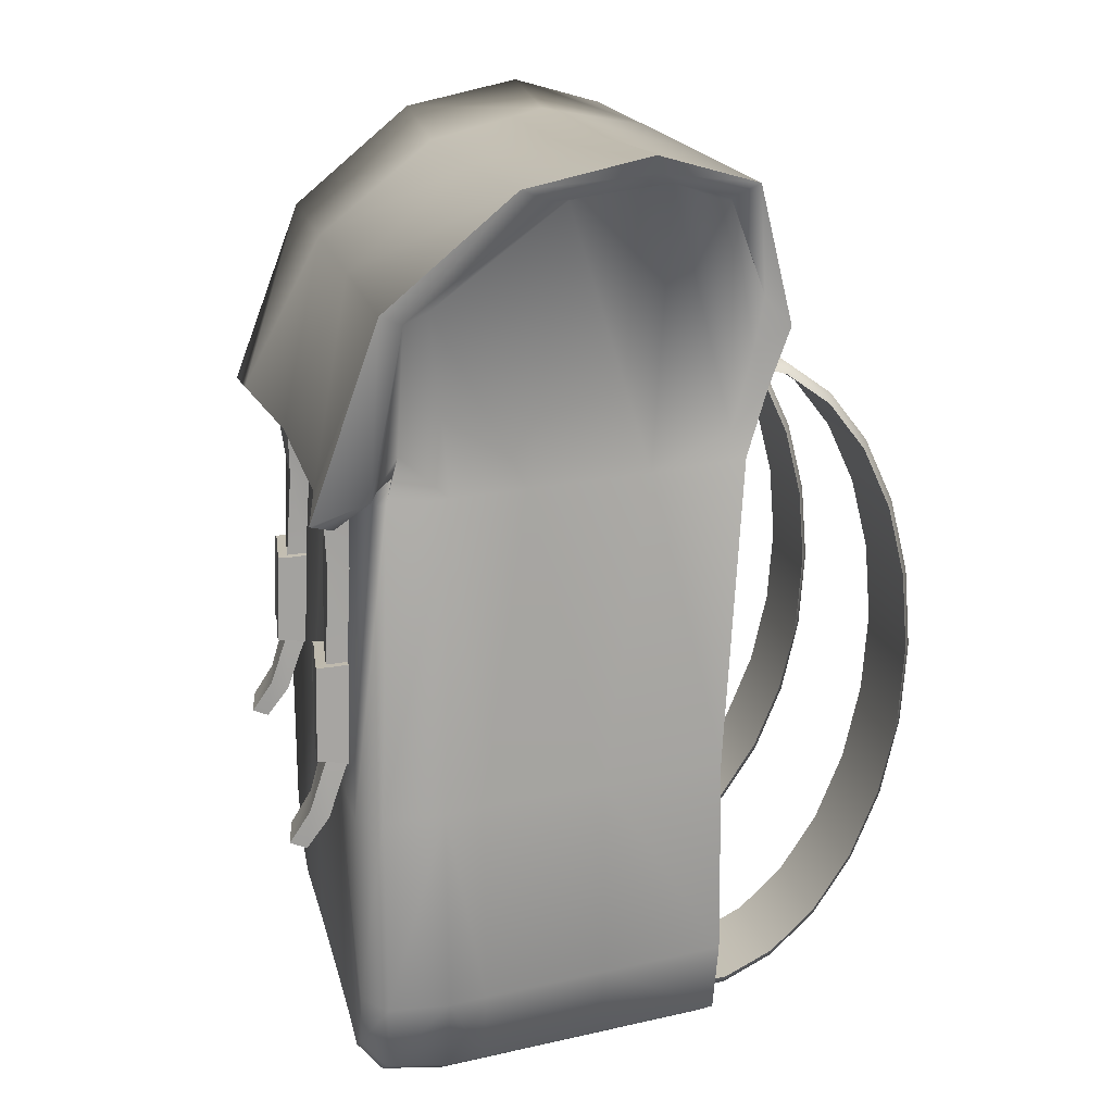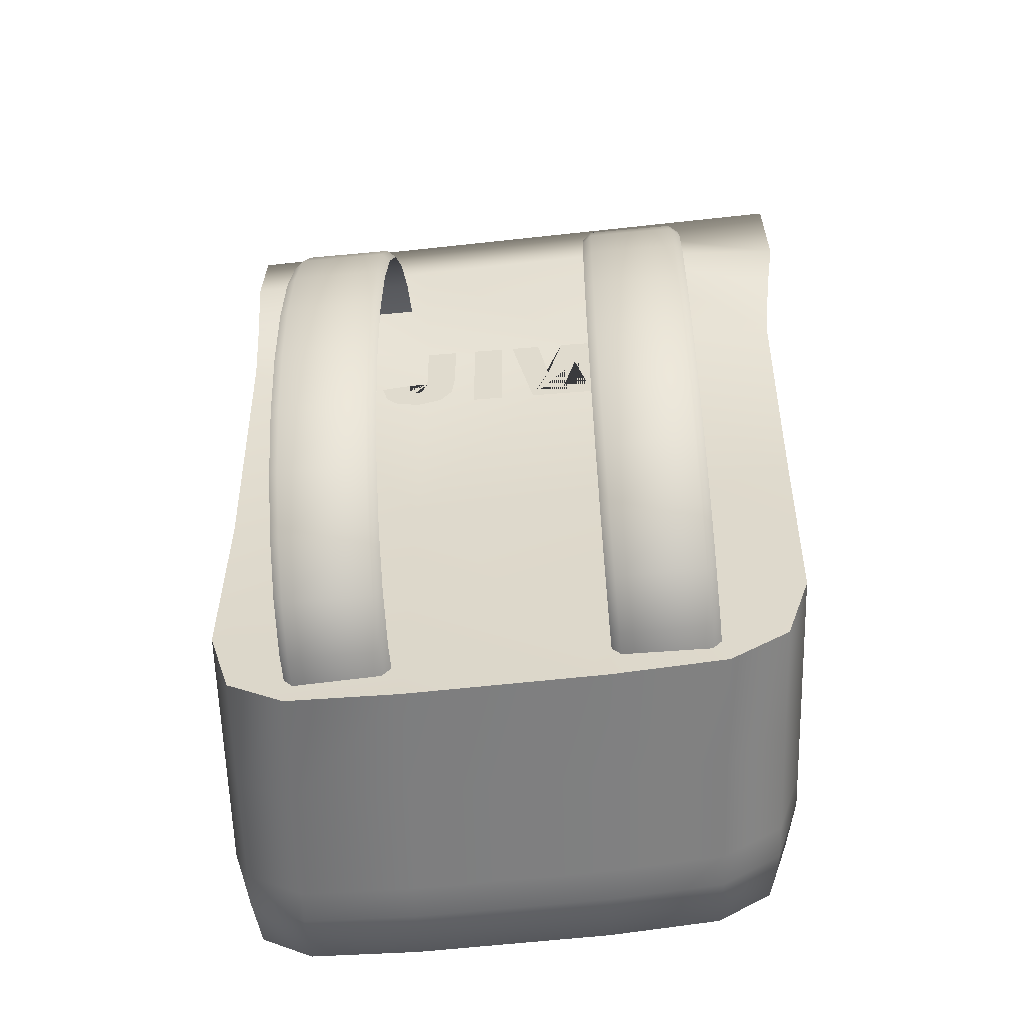
<metadata>
{"format":"obj","ext":"obj","renderer":"f3d","projection":"perspective","resolution":1024,"background":"white","views":[{"elev":16.8,"azim":-103.1,"up":"+Y"},{"elev":-55.3,"azim":5.7,"up":"+Y"}]}
</metadata>
<code>
o backpack
v 0.05201 0.1236 0.08087
v 0.09121 0.1236 0.08087
v 0.05201 0.1175 0.1031
v 0.09121 0.1175 0.1031
v 0.05201 0.1031 0.1234
v 0.09121 0.1031 0.1234
v 0.05201 0.08123 0.1405
v 0.09121 0.08123 0.1405
v 0.05201 0.0531 0.1535
v 0.09121 0.0531 0.1535
v 0.05201 0.02038 0.1617
v 0.09121 0.02038 0.1617
v 0.05201 -0.01505 0.1645
v 0.09121 -0.01505 0.1645
v 0.05201 -0.0511 0.1617
v 0.09121 -0.0511 0.1617
v 0.05201 -0.0857 0.1537
v 0.09121 -0.0857 0.1537
v 0.05201 -0.1168 0.1407
v 0.09121 -0.1168 0.1407
v 0.05201 -0.1427 0.1236
v 0.09121 -0.1427 0.1236
v 0.05201 -0.1618 0.1033
v 0.09121 -0.1618 0.1033
v 0.05201 -0.1729 0.08114
v 0.09121 -0.1729 0.08114
v 0.05201 -0.1756 0.05826
v 0.09121 -0.1756 0.05826
v 0.04789 0.119 0.08053
v 0.04789 0.1132 0.1021
v 0.04789 0.09922 0.1217
v 0.04789 0.07799 0.1384
v 0.04789 0.05071 0.151
v 0.04789 0.01897 0.1589
v 0.04789 -0.01538 0.1616
v 0.04789 -0.05035 0.159
v 0.04789 -0.0839 0.1511
v 0.04789 -0.1141 0.1385
v 0.04789 -0.1392 0.122
v 0.04789 -0.1577 0.1023
v 0.04789 -0.1685 0.08079
v 0.04789 -0.1711 0.0586
v 0.09533 0.119 0.08053
v 0.09533 0.1132 0.1021
v 0.09533 0.09922 0.1217
v 0.09533 0.07799 0.1384
v 0.09533 0.05071 0.151
v 0.09533 0.01897 0.1589
v 0.09533 -0.01538 0.1616
v 0.09533 -0.05035 0.159
v 0.09533 -0.0839 0.1511
v 0.09533 -0.1141 0.1385
v 0.09533 -0.1392 0.122
v 0.09533 -0.1577 0.1023
v 0.09533 -0.1685 0.08079
v 0.09533 -0.1711 0.0586
v -0.09121 0.1236 0.08087
v -0.05201 0.1236 0.08087
v -0.09121 0.1175 0.1031
v -0.05201 0.1175 0.1031
v -0.09121 0.1031 0.1234
v -0.05201 0.1031 0.1234
v -0.09121 0.08123 0.1405
v -0.05201 0.08123 0.1405
v -0.09121 0.0531 0.1535
v -0.05201 0.0531 0.1535
v -0.09121 0.02038 0.1617
v -0.05201 0.02038 0.1617
v -0.09121 -0.01505 0.1645
v -0.05201 -0.01505 0.1645
v -0.09121 -0.0511 0.1617
v -0.05201 -0.0511 0.1617
v -0.09121 -0.0857 0.1537
v -0.05201 -0.0857 0.1537
v -0.09121 -0.1168 0.1407
v -0.05201 -0.1168 0.1407
v -0.09121 -0.1427 0.1236
v -0.05201 -0.1427 0.1236
v -0.09121 -0.1618 0.1033
v -0.05201 -0.1618 0.1033
v -0.09121 -0.1729 0.08114
v -0.05201 -0.1729 0.08114
v -0.09121 -0.1756 0.05826
v -0.05201 -0.1756 0.05826
v -0.09533 0.119 0.08053
v -0.09533 0.1132 0.1021
v -0.09533 0.09922 0.1217
v -0.09533 0.07799 0.1384
v -0.09533 0.05071 0.151
v -0.09533 0.01897 0.1589
v -0.09533 -0.01538 0.1616
v -0.09533 -0.05035 0.159
v -0.09533 -0.0839 0.1511
v -0.09533 -0.1141 0.1385
v -0.09533 -0.1392 0.122
v -0.09533 -0.1577 0.1023
v -0.09533 -0.1685 0.08079
v -0.09533 -0.1711 0.0586
v -0.0479 0.119 0.08053
v -0.0479 0.1132 0.1021
v -0.0479 0.09922 0.1217
v -0.0479 0.07799 0.1384
v -0.0479 0.05071 0.151
v -0.0479 0.01897 0.1589
v -0.0479 -0.01538 0.1616
v -0.0479 -0.05035 0.159
v -0.0479 -0.0839 0.1511
v -0.0479 -0.1141 0.1385
v -0.0479 -0.1392 0.122
v -0.0479 -0.1577 0.1023
v -0.0479 -0.1685 0.08079
v -0.0479 -0.1711 0.0586
v -0.03893 0.08603 0.07443
v -0.02458 0.08603 0.07426
v -0.02458 0.06087 0.0737
v -0.02599 0.04882 0.07345
v -0.03165 0.04181 0.07337
v -0.04253 0.03893 0.07343
v -0.0534 0.04082 0.0736
v -0.05935 0.04637 0.07379
v -0.06183 0.05538 0.07402
v -0.04815 0.05725 0.0739
v -0.04761 0.0527 0.0738
v -0.04591 0.0503 0.07372
v -0.04357 0.0497 0.07368
v -0.04005 0.05149 0.07368
v -0.03893 0.0575 0.0738
v -0.01448 0.08603 0.07414
v -0.000133 0.08604 0.07397
v -0.000133 0.03973 0.07295
v -0.01448 0.03973 0.07312
v 0.005363 0.08604 0.07391
v 0.01896 0.08604 0.07375
v 0.02385 0.06012 0.07311
v 0.03101 0.08604 0.0736
v 0.04455 0.08605 0.07344
v 0.05174 0.06016 0.07278
v 0.05663 0.08605 0.0733
v 0.07016 0.08606 0.07314
v 0.05995 0.03975 0.07223
v 0.04591 0.03975 0.0724
v 0.03779 0.0689 0.07314
v 0.0297 0.03974 0.07259
v 0.01567 0.03974 0.07276
v 0.09003 0.001833 -0.09907
v 0.09057 -0.03953 -0.1005
v -0.03894 0.0848 0.07066
v 0.04931 0.08568 0.07128
v 0.1362 0.1586 -0.07786
v 0.1293 -0.05308 -0.03735
v 0.1366 0.1987 0.000944
v 0.1409 0.2049 -0.0207
v 0.1332 -0.04896 0.01573
v 0.1382 0.2078 0.042
v 0.1451 0.2163 0.03539
v 0.1371 -0.04484 0.06882
v 0.139 0.08732 0.0729
v 0.1467 0.2038 0.0793
v 0.04642 -0.1877 0.07114
v 0.04794 -0.04573 0.06768
v 0.05277 0.2028 0.0781
v -0.04269 -0.1886 0.07
v -0.04117 -0.04663 0.06653
v -0.04115 0.2019 0.07689
v -0.1303 -0.04752 0.06539
v -0.1314 0.08693 0.07304
v -0.1351 0.201 0.07569
v -0.1342 -0.05165 0.0123
v -0.1246 0.2006 0.04214
v -0.1367 0.2135 0.03177
v -0.1381 -0.05577 -0.04078
v -0.1308 0.196 -0.002487
v -0.1409 0.2021 -0.02432
v -0.1456 0.1558 -0.08148
v -0.05274 -0.06692 -0.08998
v -0.05386 0.06447 -0.08673
v -0.05165 0.1567 -0.08027
v 0.03637 -0.06602 -0.08883
v 0.03899 0.06379 -0.07966
v 0.04228 0.1577 -0.07907
v 0.04424 0.1995 -0.02588
v -0.04487 0.1986 -0.02702
v 0.04826 0.2124 0.02748
v -0.04085 0.2115 0.02633
v -0.05047 -0.1968 -0.03617
v 0.03864 -0.1959 -0.03503
v -0.04658 -0.1927 0.01691
v 0.04253 -0.1918 0.01806
v 0.124 0.07495 -0.1118
v 0.1432 0.2014 -0.007425
v 0.145 0.2106 0.03649
v 0.1468 0.1412 0.08836
v 0.05408 0.1434 0.09419
v -0.03984 0.1424 0.09299
v -0.1314 0.1416 0.09126
v -0.1326 0.2057 0.03508
v -0.1391 0.1969 -0.01072
v -0.1454 0.07301 -0.1109
v -0.05474 0.06272 -0.09745
v 0.04226 0.06734 -0.09852
v -0.1303 0.08256 0.03278
v -0.1341 0.08004 -0.02013
v -0.1313 0.116 0.08178
v -0.1282 0.09789 0.06726
v -0.1315 0.1322 0.07506
v -0.1324 0.155 0.07912
v -0.1265 0.1916 0.0668
v -0.1335 0.1951 0.06383
v -0.132 0.1541 -0.05927
v -0.1408 0.1511 -0.07124
v -0.1468 0.08163 -0.08624
v 0.1338 0.1398 -0.0663
v 0.136 0.1429 -0.07147
v 0.1352 0.09111 -0.09818
v 0.1332 0.08366 -0.01655
v 0.1358 0.0852 0.02946
v 0.1457 0.1995 0.06852
v 0.1398 0.1975 0.0655
v 0.1432 0.1209 0.08018
v 0.09023 -0.1908 -0.03596
v 0.09412 -0.1867 0.01713
v 0.1282 -0.1403 -0.03688
v 0.09801 -0.1826 0.07022
v 0.1321 -0.1362 0.01621
v 0.136 -0.1321 0.06929
v -0.09828 -0.1886 0.01466
v -0.0944 -0.1845 0.06775
v -0.1313 -0.1348 0.06586
v -0.1022 -0.1927 -0.03843
v -0.1352 -0.1389 0.01277
v -0.1391 -0.143 -0.04031
v 0.117 -0.1747 -0.03651
v 0.1209 -0.1706 0.01658
v 0.1248 -0.1664 0.06966
v -0.1248 -0.173 0.01342
v -0.1209 -0.1689 0.06651
v -0.1287 -0.1771 -0.03966
v 0.03497 -0.1815 -0.08821
v 0.1096 -0.141 -0.08973
v 0.1016 -0.1654 -0.08946
v 0.08267 -0.1768 -0.08907
v -0.1403 -0.1443 -0.0565
v 0.1305 0.08184 -0.04914
v 0.1126 0.07711 -0.08493
v 0.1106 -0.05867 -0.09017
v -0.1368 0.07866 -0.05258
v -0.1392 -0.05702 -0.05698
v 0.1281 -0.05434 -0.05355
v 0.1294 0.0985 -0.07985
v 0.133 0.08378 -0.09073
v 0.1276 0.0747 -0.09768
v -0.1251 0.07492 -0.08896
v -0.1019 -0.1786 -0.09144
v -0.1207 -0.1676 -0.09232
v -0.1281 -0.1434 -0.09277
v -0.1271 -0.06105 -0.09322
v -0.1415 0.08531 -0.08281
v -0.1307 0.09568 -0.07265
v -0.1406 0.06955 -0.1007
v 0.03745 -0.1972 -0.05123
v -0.05166 -0.1981 -0.05237
v -0.05414 -0.1824 -0.08936
v 0.08904 -0.1921 -0.05215
v 0.1158 -0.1759 -0.0527
v 0.127 -0.1416 -0.05307
v -0.1034 -0.194 -0.05462
v -0.1299 -0.1784 -0.05585
v 0.1286 0.07919 -0.08447
v -0.1332 0.08765 -0.0757
v 0.0356 -0.1938 -0.07738
v 0.1218 -0.05679 -0.07952
v 0.1208 -0.1426 -0.07907
v 0.1106 -0.174 -0.07876
v 0.08606 -0.1888 -0.07828
v -0.1368 -0.05939 -0.08284
v -0.1378 -0.1452 -0.08239
v 0.124 0.0796 -0.07485
v -0.1346 0.07692 -0.0784
v -0.1041 -0.1907 -0.08072
v -0.1283 -0.1764 -0.08182
v -0.05351 -0.1947 -0.07852
v -0.126 0.07081 -0.108
v 0.1089 0.07355 -0.1094
v -0.07443 0.06607 -0.08963
v -0.07447 0.0648 -0.09504
v -0.1085 0.07342 -0.08999
v -0.1081 0.07074 -0.1008
v -0.07552 0.04252 -0.09183
v -0.0757 0.04124 -0.09687
v -0.1077 0.04335 -0.09006
v -0.1077 0.04113 -0.09917
v -0.07717 0.001218 -0.09273
v -0.07728 0.00085 -0.09779
v -0.108 0.002681 -0.09194
v -0.1078 0.002081 -0.101
v -0.07763 -0.04139 -0.09348
v -0.07771 -0.04053 -0.09843
v -0.1085 -0.04129 -0.09296
v -0.1083 -0.03966 -0.1019
v -0.07819 -0.06757 -0.1009
v -0.07815 -0.06576 -0.1054
v -0.109 -0.06643 -0.1016
v -0.1086 -0.06311 -0.1097
v -0.08005 -0.0811 -0.1107
v -0.08002 -0.07948 -0.1147
v -0.1076 -0.08008 -0.1113
v -0.1073 -0.07711 -0.1185
v -0.112 0.002751 -0.09213
v -0.1119 0.002151 -0.1012
v -0.1125 -0.04122 -0.09316
v -0.1123 -0.03959 -0.1021
v -0.07312 0.001153 -0.09294
v -0.07323 0.000784 -0.09799
v -0.07358 -0.04146 -0.09368
v -0.07366 -0.04059 -0.09863
v -0.07723 0.000892 -0.1022
v -0.1077 0.002127 -0.1055
v -0.07766 -0.04048 -0.1029
v -0.1081 -0.03961 -0.1063
v -0.1118 0.0022 -0.1057
v -0.1122 -0.03954 -0.1065
v -0.07331 0.000827 -0.1024
v -0.07374 -0.04055 -0.1031
v 0.09121 0.07158 -0.08958
v 0.09032 0.07176 -0.09694
v 0.05171 0.06506 -0.08446
v 0.05279 0.06676 -0.09556
v 0.08687 0.0433 -0.08769
v 0.08671 0.04207 -0.09274
v 0.05468 0.04293 -0.08562
v 0.05474 0.04081 -0.09477
v 0.0862 0.001975 -0.08935
v 0.08608 0.001658 -0.09441
v 0.05537 0.002291 -0.08825
v 0.0555 0.001795 -0.09738
v 0.08674 -0.04062 -0.09089
v 0.08662 -0.0397 -0.09582
v 0.05592 -0.04166 -0.0901
v 0.05605 -0.03993 -0.09897
v 0.08678 -0.06672 -0.09884
v 0.08675 -0.06486 -0.1033
v 0.05594 -0.06671 -0.09925
v 0.05624 -0.06329 -0.1072
v 0.0852 -0.08021 -0.1088
v 0.08518 -0.07854 -0.1128
v 0.0576 -0.0802 -0.1092
v 0.05787 -0.07714 -0.1163
v 0.05133 0.002214 -0.08842
v 0.05146 0.001719 -0.09754
v 0.05187 -0.04174 -0.09027
v 0.05201 -0.04001 -0.09914
v 0.09024 0.002061 -0.08959
v 0.09013 0.001745 -0.09465
v 0.09078 -0.04053 -0.09112
v 0.09067 -0.03962 -0.09606
v 0.08611 0.001751 -0.09884
v 0.05562 0.001896 -0.1018
v 0.08666 -0.03961 -0.1003
v 0.05617 -0.03983 -0.1034
v 0.05152 0.00182 -0.102
v 0.05207 -0.03991 -0.1036
f 127 126 125 124 123 122 121 120 119 118 117 116 115 114 113
f 131 130 129 128
f 144 143 142 141 140 139 138 137 136 135 134 133 132
f 4 44 43 2
f 3 4 2 1
f 44 30 29 43
f 6 45 44 4
f 5 6 4 3
f 45 31 30 44
f 8 46 45 6
f 7 8 6 5
f 46 32 31 45
f 10 47 46 8
f 9 10 8 7
f 47 33 32 46
f 12 48 47 10
f 11 12 10 9
f 48 34 33 47
f 14 49 48 12
f 13 14 12 11
f 49 35 34 48
f 16 50 49 14
f 15 16 14 13
f 50 36 35 49
f 18 51 50 16
f 17 18 16 15
f 51 37 36 50
f 20 52 51 18
f 19 20 18 17
f 52 38 37 51
f 22 53 52 20
f 21 22 20 19
f 53 39 38 52
f 24 54 53 22
f 23 24 22 21
f 54 40 39 53
f 26 55 54 24
f 25 26 24 23
f 55 41 40 54
f 28 56 55 26
f 27 28 26 25
f 56 42 41 55
f 21 39 40 23
f 23 40 41 25
f 1 29 30 3
f 25 41 42 27
f 3 30 31 5
f 5 31 32 7
f 7 32 33 9
f 9 33 34 11
f 11 34 35 13
f 13 35 36 15
f 15 36 37 17
f 17 37 38 19
f 19 38 39 21
f 60 100 99 58
f 59 60 58 57
f 100 86 85 99
f 62 101 100 60
f 61 62 60 59
f 101 87 86 100
f 64 102 101 62
f 63 64 62 61
f 102 88 87 101
f 66 103 102 64
f 65 66 64 63
f 103 89 88 102
f 68 104 103 66
f 67 68 66 65
f 104 90 89 103
f 70 105 104 68
f 69 70 68 67
f 105 91 90 104
f 72 106 105 70
f 71 72 70 69
f 106 92 91 105
f 74 107 106 72
f 73 74 72 71
f 107 93 92 106
f 76 108 107 74
f 75 76 74 73
f 108 94 93 107
f 78 109 108 76
f 77 78 76 75
f 109 95 94 108
f 80 110 109 78
f 79 80 78 77
f 110 96 95 109
f 82 111 110 80
f 81 82 80 79
f 111 97 96 110
f 84 112 111 82
f 83 84 82 81
f 112 98 97 111
f 77 95 96 79
f 79 96 97 81
f 57 85 86 59
f 81 97 98 83
f 59 86 87 61
f 61 87 88 63
f 63 88 89 65
f 65 89 90 67
f 67 90 91 69
f 69 91 92 71
f 71 92 93 73
f 73 93 94 75
f 75 94 95 77
f 259 269 257
f 258 269 278
f 265 272 271
f 247 275 276
f 261 281 270
f 260 270 274
f 246 278 275
f 248 271 277
f 266 279 281
f 267 280 279
f 242 276 280
f 264 273 272
f 263 274 273
f 148 147 163
f 273 240 239
f 177 180 200
f 198 282 252
f 282 199 285
f 286 252 282
f 286 284 176
f 285 199 176
f 291 287 285
f 290 286 287
f 288 284 286
f 289 285 284
f 295 291 289
f 294 290 291
f 292 288 290
f 293 289 288
f 319 317 316
f 310 308 309
f 296 292 294
f 315 313 312
f 303 299 297
f 302 298 299
f 300 296 298
f 301 297 296
f 307 303 301
f 306 302 303
f 304 300 302
f 305 301 300
f 308 294 295
f 310 298 294
f 311 299 298
f 320 317 319
f 313 293 292
f 323 318 316
f 314 296 297
f 312 292 296
f 317 295 293
f 318 297 299
f 320 309 295
f 321 311 309
f 319 299 311
f 323 315 297
f 322 313 315
f 316 293 313
f 346 347 345
f 331 327 325
f 330 326 327
f 328 324 326
f 329 325 324
f 335 331 329
f 334 330 331
f 332 328 330
f 333 329 328
f 359 357 356
f 350 348 349
f 336 332 334
f 355 353 352
f 343 339 337
f 342 338 339
f 340 336 338
f 341 337 336
f 347 343 341
f 346 342 343
f 344 340 342
f 345 341 340
f 348 334 335
f 350 338 334
f 351 339 338
f 360 357 359
f 353 333 332
f 146 358 356
f 354 336 337
f 352 332 336
f 357 335 333
f 358 337 339
f 360 349 335
f 361 351 349
f 359 339 351
f 146 355 337
f 145 353 355
f 356 333 353
f 325 283 244
f 327 200 283
f 326 179 200
f 274 241 240
f 243 277 268
f 250 268 251
f 248 150 265
f 150 153 222
f 153 156 224
f 151 154 215
f 215 216 150
f 154 218 216
f 190 151 213
f 152 155 190
f 191 217 154
f 225 160 223
f 160 163 159
f 162 163 227
f 157 148 156
f 147 166 163
f 158 161 192
f 193 194 148
f 164 167 194
f 165 168 228
f 168 171 230
f 171 247 231
f 201 202 168
f 169 204 207
f 170 173 196
f 175 178 262
f 238 178 241
f 252 176 256
f 176 179 175
f 179 244 178
f 177 199 174
f 199 200 176
f 180 181 149
f 181 183 152
f 183 161 155
f 177 182 180
f 182 184 181
f 184 164 183
f 174 173 177
f 173 170 182
f 170 167 184
f 261 185 266
f 185 187 229
f 187 162 226
f 260 186 261
f 186 188 185
f 188 159 187
f 263 220 260
f 220 221 186
f 221 223 188
f 213 214 149
f 154 151 191
f 148 157 193
f 161 164 193
f 205 206 207
f 172 169 197
f 198 211 174
f 200 180 283
f 168 165 201
f 169 172 201
f 247 171 246
f 166 147 203
f 196 169 208
f 170 196 167
f 208 206 167
f 166 203 204
f 203 195 205
f 172 197 209
f 197 173 210
f 258 246 209
f 243 215 248
f 251 189 250
f 152 190 149
f 156 153 157
f 191 155 217
f 157 218 219
f 255 175 253
f 264 232 263
f 232 233 220
f 233 234 221
f 236 235 227
f 235 237 226
f 237 267 229
f 265 222 264
f 222 224 232
f 224 225 233
f 228 230 236
f 230 231 235
f 231 242 237
f 304 306 305
f 251 244 189
f 326 324 179
f 258 210 257
f 214 213 249
f 243 212 215
f 271 272 245
f 276 275 255
f 270 281 238
f 274 270 241
f 275 278 256
f 277 271 244
f 281 279 262
f 279 280 253
f 280 276 254
f 272 273 239
f 273 274 240
f 244 251 277
f 259 252 269
f 246 258 278
f 248 265 271
f 242 247 276
f 260 261 270
f 263 260 274
f 247 246 275
f 243 248 277
f 261 266 281
f 266 267 279
f 267 242 280
f 265 264 272
f 264 263 273
f 160 148 163
f 249 268 250
f 199 177 200
f 259 198 252
f 287 282 285
f 287 286 282
f 252 286 176
f 284 285 176
f 289 291 285
f 291 290 287
f 290 288 286
f 288 289 284
f 293 295 289
f 295 294 291
f 294 292 290
f 292 293 288
f 318 319 316
f 311 310 309
f 298 296 294
f 314 315 312
f 301 303 297
f 303 302 299
f 302 300 298
f 300 301 296
f 305 307 301
f 307 306 303
f 306 304 302
f 304 305 300
f 309 308 295
f 308 310 294
f 310 311 298
f 321 320 319
f 312 313 292
f 322 323 316
f 315 314 297
f 314 312 296
f 316 317 293
f 319 318 299
f 317 320 295
f 320 321 309
f 321 319 311
f 318 323 297
f 323 322 315
f 322 316 313
f 344 346 345
f 329 331 325
f 331 330 327
f 330 328 326
f 328 329 324
f 333 335 329
f 335 334 331
f 334 332 330
f 332 333 328
f 358 359 356
f 351 350 349
f 338 336 334
f 354 355 352
f 341 343 337
f 343 342 339
f 342 340 338
f 340 341 336
f 345 347 341
f 347 346 343
f 346 344 342
f 344 345 340
f 349 348 335
f 348 350 334
f 350 351 338
f 361 360 359
f 352 353 332
f 145 146 356
f 355 354 337
f 354 352 336
f 356 357 333
f 359 358 339
f 357 360 335
f 360 361 349
f 361 359 351
f 358 146 337
f 251 268 277
f 146 145 355
f 280 254 253
f 145 356 353
f 324 325 244
f 276 255 254
f 252 278 269
f 257 269 258
f 150 222 265
f 153 224 222
f 156 225 224
f 154 216 215
f 216 153 150
f 218 157 216
f 151 212 213
f 155 191 190
f 217 218 154
f 160 159 223
f 163 162 159
f 163 228 227
f 148 160 156
f 325 327 283
f 166 165 163
f 161 193 192
f 194 147 148
f 167 195 194
f 168 230 228
f 171 231 230
f 247 242 231
f 201 166 204
f 202 171 168
f 172 209 202
f 204 205 207
f 173 197 196
f 198 259 211
f 256 175 255
f 178 238 262
f 178 239 241
f 176 175 256
f 179 178 175
f 244 245 178
f 199 282 174
f 200 179 176
f 189 283 149
f 181 152 149
f 183 155 152
f 161 158 155
f 182 181 180
f 184 183 181
f 164 161 183
f 173 182 177
f 170 184 182
f 167 164 184
f 185 229 266
f 187 226 229
f 162 227 226
f 186 185 261
f 188 187 185
f 159 162 187
f 220 186 260
f 221 188 186
f 223 159 188
f 214 189 149
f 151 190 191
f 192 217 158
f 157 219 193
f 164 194 193
f 203 194 195
f 206 208 207
f 169 196 197
f 211 210 174
f 174 282 198
f 327 326 200
f 180 149 283
f 165 166 201
f 172 202 201
f 171 202 246
f 147 194 203
f 169 207 208
f 196 208 167
f 206 195 167
f 203 205 204
f 195 206 205
f 169 201 204
f 197 210 209
f 173 174 210
f 246 202 209
f 209 210 258
f 215 150 248
f 189 214 250
f 190 213 149
f 249 250 214
f 153 216 157
f 249 212 243
f 192 219 217
f 155 158 217
f 219 192 193
f 218 217 219
f 156 160 225
f 234 225 223
f 165 228 163
f 236 227 228
f 175 262 253
f 254 255 253
f 245 239 178
f 240 241 239
f 232 220 263
f 233 221 220
f 234 223 221
f 235 226 227
f 237 229 226
f 267 266 229
f 222 232 264
f 224 233 232
f 225 234 233
f 230 235 236
f 231 237 235
f 242 267 237
f 306 307 305
f 244 283 189
f 324 244 179
f 210 211 257
f 257 211 259
f 213 212 249
f 249 243 268
f 212 151 215
f 272 239 245
f 275 256 255
f 281 262 238
f 270 238 241
f 278 252 256
f 271 245 244
f 279 253 262

</code>
